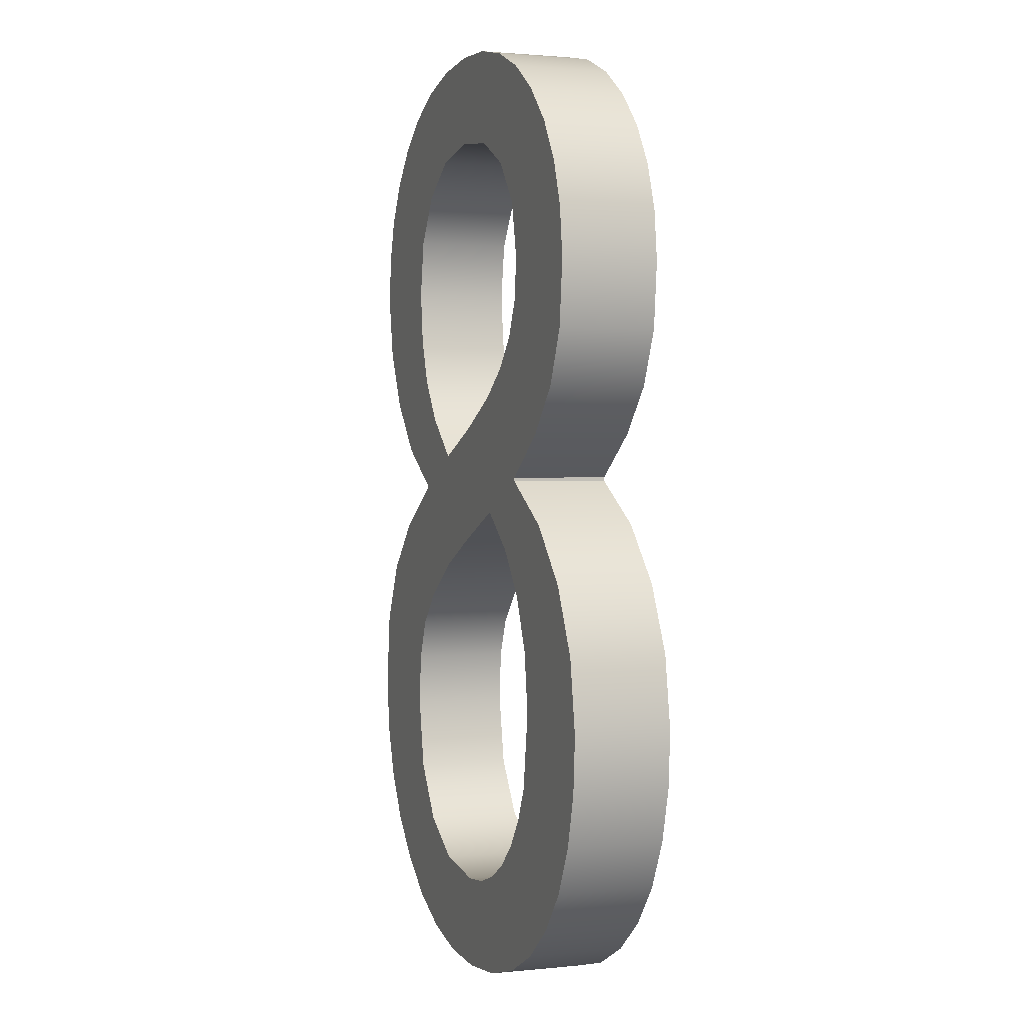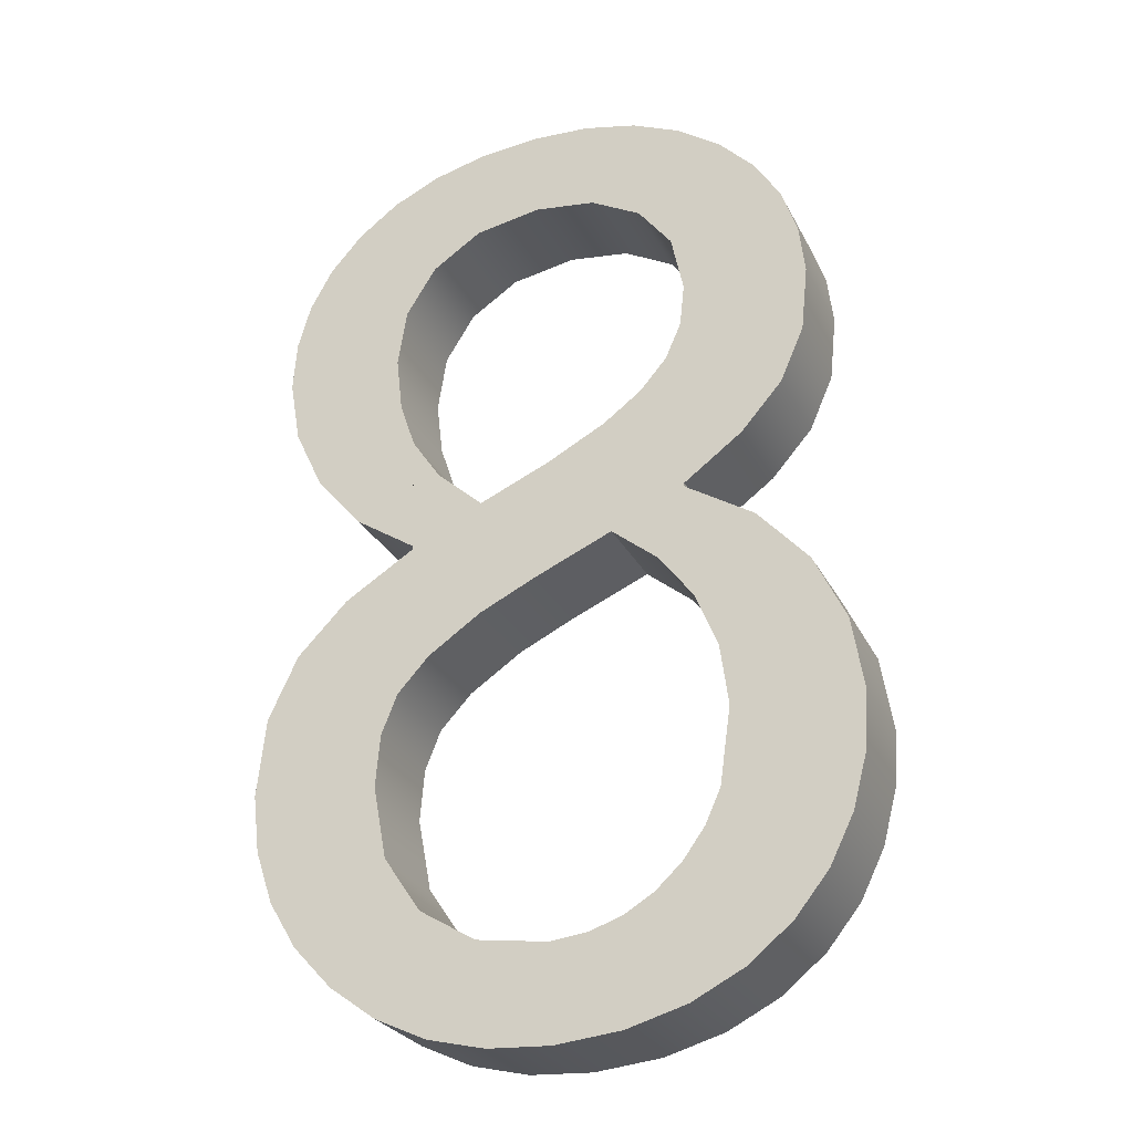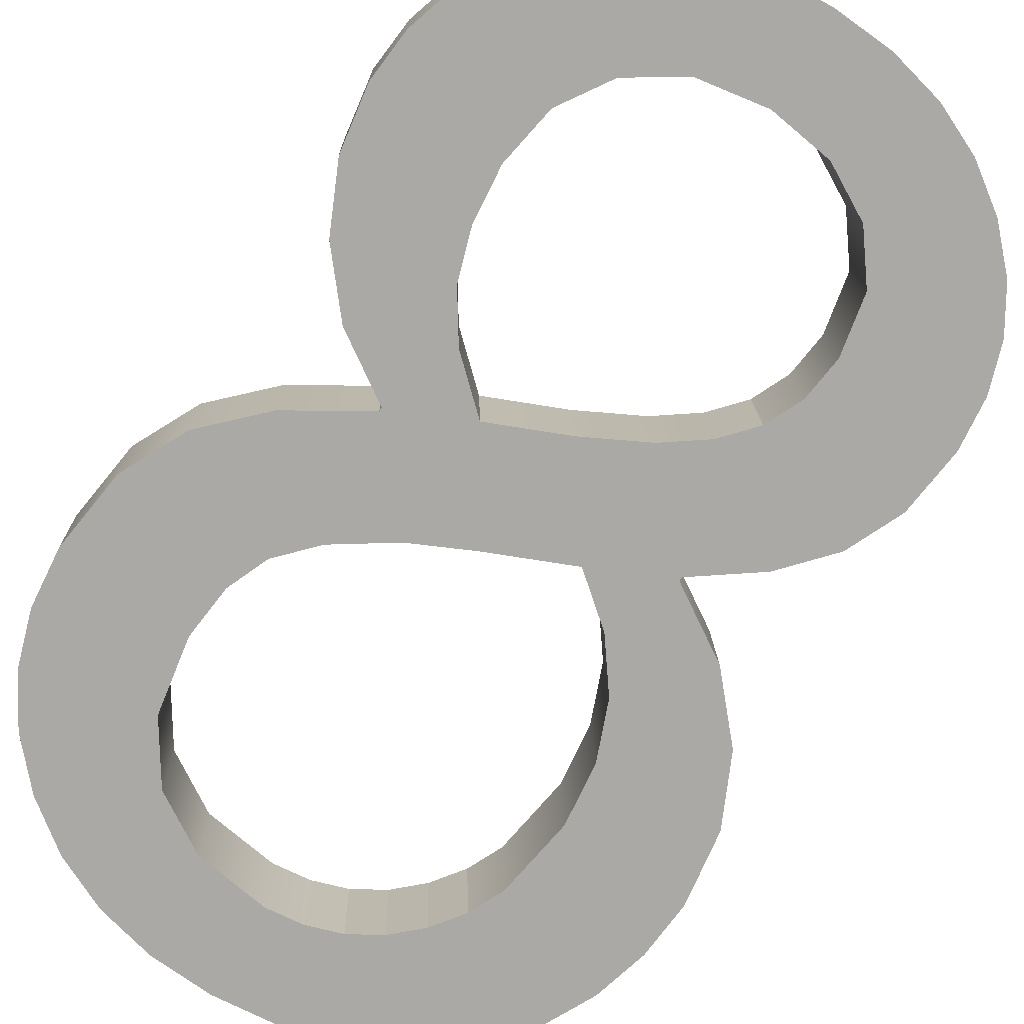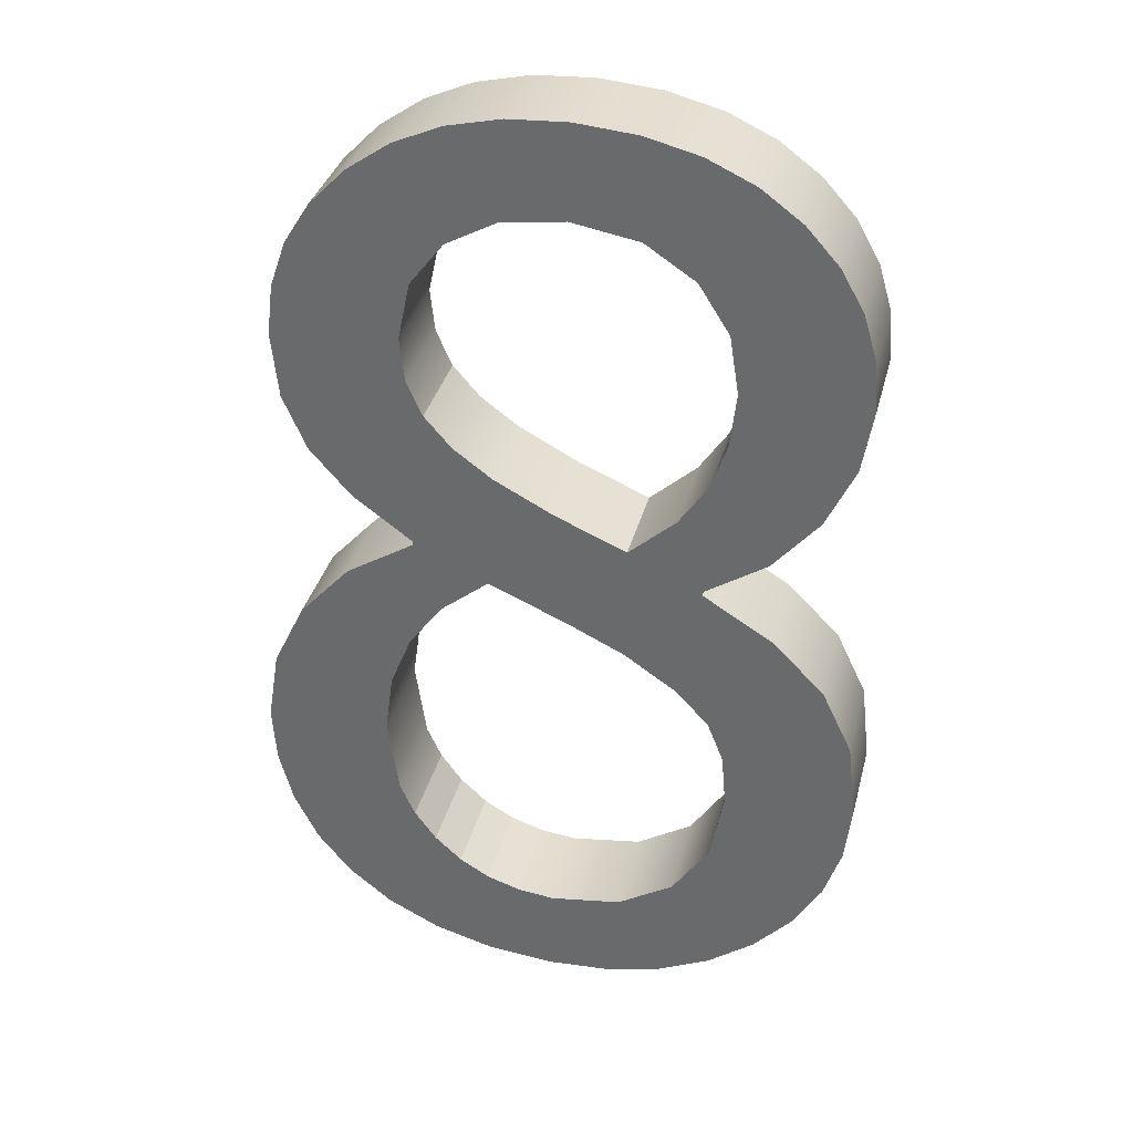
<metadata>
{"format":"obj","ext":"obj","renderer":"f3d","projection":"perspective","resolution":1024,"background":"white","views":[{"elev":1.6,"azim":-108.9,"up":"+Y"},{"elev":-26.9,"azim":-156.5,"up":"+Y"},{"elev":-75.9,"azim":147.2,"up":"+Z"},{"elev":34.6,"azim":15.2,"up":"+Y"}]}
</metadata>
<code>
o _8_1/_8/mesh11/mesh11-geometry#mesh11-geometry
v -0.5156 -0.231 0.01318
v -0.5155 -0.2479 0.01318
v -0.5165 -0.2383 0.0132
v -0.5133 -0.2244 0.01313
v -0.5162 -0.2383 0.02749
v -0.5153 -0.231 0.02747
v -0.513 -0.2244 0.02741
v -0.5121 -0.2558 0.0131
v -0.5152 -0.2479 0.02746
v -0.5092 -0.2184 0.02732
v -0.5095 -0.2184 0.01304
v -0.5117 -0.2558 0.02738
v -0.5061 -0.2626 0.01296
v -0.504 -0.2131 0.02721
v -0.5058 -0.2626 0.02725
v -0.5043 -0.2131 0.01292
v -0.4975 -0.2689 0.01276
v -0.4981 -0.2087 0.01278
v -0.4972 -0.2689 0.02705
v -0.4982 -0.2367 0.01278
v -0.4977 -0.2087 0.02706
v -0.4979 -0.2367 0.02706
v -0.4976 -0.2429 0.01277
v -0.4975 -0.2694 0.01276
v -0.491 -0.2057 0.01261
v -0.4964 -0.2284 0.01274
v -0.4972 -0.2429 0.02705
v -0.4953 -0.2481 0.01271
v -0.4972 -0.2694 0.02705
v -0.4961 -0.2284 0.02702
v -0.4907 -0.2057 0.0269
v -0.4949 -0.2481 0.02699
v -0.5072 -0.2756 0.02728
v -0.4932 -0.2797 0.02695
v -0.4935 -0.2797 0.01267
v -0.4833 -0.204 0.01243
v -0.4915 -0.222 0.01263
v -0.491 -0.2527 0.0269
v -0.5076 -0.2756 0.013
v -0.5014 -0.2941 0.02714
v -0.4982 -0.2863 0.02707
v -0.4986 -0.2863 0.01279
v -0.4913 -0.2527 0.01262
v -0.4912 -0.222 0.02691
v -0.4829 -0.204 0.02672
v -0.4842 -0.2181 0.01246
v -0.5017 -0.2941 0.01286
v -0.515 -0.2838 0.01317
v -0.5026 -0.303 0.02717
v -0.4867 -0.2742 0.01251
v -0.4839 -0.2181 0.02674
v -0.4747 -0.2035 0.01223
v -0.4751 -0.2169 0.01225
v -0.4864 -0.2742 0.02679
v -0.4857 -0.2568 0.01249
v -0.503 -0.303 0.01289
v -0.5146 -0.2838 0.02745
v -0.5152 -0.327 0.01317
v -0.5036 -0.3383 0.0272
v -0.4748 -0.2169 0.02653
v -0.4744 -0.2035 0.02652
v -0.4854 -0.2568 0.02677
v -0.504 -0.3383 0.01291
v -0.5196 -0.2934 0.01328
v -0.5149 -0.327 0.02746
v -0.5187 -0.3199 0.01326
v -0.5103 -0.3331 0.01306
v -0.51 -0.3331 0.02734
v -0.501 -0.3143 0.02714
v -0.4752 -0.2793 0.01225
v -0.4748 -0.2793 0.02653
v -0.466 -0.2043 0.01203
v -0.4655 -0.2187 0.01202
v -0.4652 -0.2187 0.0263
v -0.4772 -0.2612 0.01229
v -0.5014 -0.3143 0.01285
v -0.5193 -0.2934 0.02756
v -0.5184 -0.3199 0.02754
v -0.496 -0.3421 0.02702
v -0.4656 -0.2043 0.02631
v -0.4769 -0.2612 0.02658
v -0.4964 -0.3421 0.01274
v -0.5213 -0.3039 0.01332
v -0.5208 -0.3121 0.0133
v -0.5204 -0.3121 0.02759
v -0.4988 -0.3191 0.02709
v -0.4668 -0.2658 0.01205
v -0.4667 -0.2832 0.02634
v -0.4581 -0.2063 0.01185
v -0.458 -0.2234 0.02614
v -0.4665 -0.2658 0.02633
v -0.4991 -0.3191 0.0128
v -0.521 -0.3039 0.0276
v -0.4957 -0.3235 0.02701
v -0.467 -0.2832 0.01206
v -0.4578 -0.2063 0.02613
v -0.4583 -0.2234 0.01185
v -0.496 -0.3235 0.01273
v -0.4873 -0.3446 0.02682
v -0.4918 -0.3271 0.02692
v -0.46 -0.2597 0.01189
v -0.4589 -0.2884 0.02616
v -0.4597 -0.2597 0.02618
v -0.4512 -0.2095 0.01169
v -0.4539 -0.2304 0.01175
v -0.4509 -0.2095 0.02597
v -0.4921 -0.3271 0.01264
v -0.4877 -0.3446 0.01254
v -0.4593 -0.2884 0.01188
v -0.4536 -0.2304 0.02603
v -0.4777 -0.3455 0.0266
v -0.4874 -0.3297 0.02682
v -0.4878 -0.3297 0.01254
v -0.4557 -0.2535 0.01179
v -0.4546 -0.2935 0.01177
v -0.4554 -0.2535 0.02608
v -0.4453 -0.2139 0.01155
v -0.4526 -0.2388 0.01172
v -0.4522 -0.2388 0.026
v -0.478 -0.3455 0.01231
v -0.4826 -0.3313 0.02671
v -0.4561 -0.2711 0.0118
v -0.4542 -0.2935 0.02605
v -0.4558 -0.2711 0.02609
v -0.445 -0.2139 0.02584
v -0.4471 -0.2648 0.01159
v -0.4468 -0.2648 0.02588
v -0.4829 -0.3313 0.01243
v -0.4686 -0.345 0.02638
v -0.4772 -0.332 0.02658
v -0.4531 -0.2466 0.02602
v -0.4561 -0.2706 0.0118
v -0.4522 -0.2994 0.01171
v -0.4459 -0.2775 0.01157
v -0.4558 -0.2706 0.02609
v -0.4402 -0.2192 0.02572
v -0.4404 -0.257 0.01144
v -0.4535 -0.2466 0.01174
v -0.4775 -0.332 0.0123
v -0.4689 -0.345 0.0121
v -0.4519 -0.2994 0.026
v -0.4455 -0.2775 0.02585
v -0.4401 -0.257 0.02572
v -0.4405 -0.2192 0.01144
v -0.4603 -0.343 0.02619
v -0.4668 -0.3305 0.02634
v -0.4671 -0.3305 0.01206
v -0.4516 -0.3069 0.0117
v -0.4368 -0.2252 0.02565
v -0.4372 -0.2252 0.01136
v -0.4606 -0.343 0.01191
v -0.4513 -0.3069 0.02598
v -0.4462 -0.3345 0.01157
v -0.4385 -0.285 0.01139
v -0.4362 -0.2481 0.01134
v -0.4359 -0.2481 0.02562
v -0.4527 -0.3395 0.02601
v -0.4586 -0.3255 0.02615
v -0.459 -0.3255 0.01187
v -0.4536 -0.3175 0.01174
v -0.4458 -0.3345 0.02585
v -0.453 -0.3395 0.01173
v -0.4382 -0.285 0.02568
v -0.4349 -0.2318 0.0256
v -0.4352 -0.2318 0.01132
v -0.4532 -0.3175 0.02603
v -0.4405 -0.3284 0.01144
v -0.4338 -0.2942 0.02558
v -0.4347 -0.239 0.01131
v -0.4344 -0.239 0.02559
v -0.4402 -0.3284 0.02572
v -0.4364 -0.3215 0.01135
v -0.4341 -0.2942 0.01129
v -0.4361 -0.3215 0.02563
v -0.4325 -0.3056 0.02555
v -0.4335 -0.314 0.02557
v -0.4338 -0.314 0.01129
v -0.4329 -0.3056 0.01126
f 1 2 3
f 2 1 4
f 3 2 1
f 4 1 2
f 2 5 3
f 3 5 2
f 3 6 1
f 1 6 3
f 1 7 4
f 4 7 1
f 2 4 8
f 8 4 2
f 5 2 9
f 9 2 5
f 6 3 5
f 5 3 6
f 7 1 6
f 6 1 7
f 10 4 7
f 7 4 10
f 8 4 11
f 11 4 8
f 8 9 2
f 2 9 8
f 9 6 5
f 5 6 9
f 6 9 7
f 7 9 6
f 4 10 11
f 11 10 4
f 7 12 10
f 10 12 7
f 8 11 13
f 13 11 8
f 9 8 12
f 12 8 9
f 7 9 12
f 12 9 7
f 14 11 10
f 10 11 14
f 10 12 15
f 15 12 10
f 13 11 16
f 16 11 13
f 13 12 8
f 8 12 13
f 11 14 16
f 16 14 11
f 10 15 14
f 14 15 10
f 12 13 15
f 15 13 12
f 13 16 17
f 17 16 13
f 14 18 16
f 16 18 14
f 14 15 19
f 19 15 14
f 13 19 15
f 15 19 13
f 17 16 20
f 20 16 17
f 19 13 17
f 17 13 19
f 18 14 21
f 21 14 18
f 20 16 18
f 18 16 20
f 14 19 22
f 22 19 14
f 17 20 23
f 23 20 17
f 24 19 17
f 17 19 24
f 14 22 21
f 21 22 14
f 21 25 18
f 18 25 21
f 18 26 20
f 20 26 18
f 22 19 27
f 27 19 22
f 20 27 23
f 23 27 20
f 17 23 28
f 28 23 17
f 19 24 29
f 29 24 19
f 17 28 24
f 24 28 17
f 30 21 22
f 22 21 30
f 25 21 31
f 31 21 25
f 26 18 25
f 25 18 26
f 26 22 20
f 20 22 26
f 27 19 32
f 32 19 27
f 27 20 22
f 22 20 27
f 32 23 27
f 27 23 32
f 23 32 28
f 28 32 23
f 24 33 29
f 29 33 24
f 29 34 19
f 19 34 29
f 35 24 28
f 28 24 35
f 21 30 31
f 31 30 21
f 22 26 30
f 30 26 22
f 31 36 25
f 25 36 31
f 26 25 37
f 37 25 26
f 19 34 32
f 32 34 19
f 38 28 32
f 32 28 38
f 33 24 39
f 39 24 33
f 33 40 29
f 29 40 33
f 29 41 34
f 34 41 29
f 42 24 35
f 35 24 42
f 35 28 43
f 43 28 35
f 31 30 44
f 44 30 31
f 37 30 26
f 26 30 37
f 36 31 45
f 45 31 36
f 46 25 36
f 36 25 46
f 37 25 46
f 46 25 37
f 32 34 38
f 38 34 32
f 28 38 43
f 43 38 28
f 47 39 24
f 24 39 47
f 48 33 39
f 39 33 48
f 33 49 40
f 40 49 33
f 29 40 41
f 41 40 29
f 41 35 34
f 34 35 41
f 47 24 42
f 42 24 47
f 35 41 42
f 42 41 35
f 35 43 50
f 50 43 35
f 30 37 44
f 44 37 30
f 31 44 51
f 51 44 31
f 31 51 45
f 45 51 31
f 45 52 36
f 36 52 45
f 46 36 53
f 53 36 46
f 51 37 46
f 46 37 51
f 38 34 54
f 54 34 38
f 38 55 43
f 43 55 38
f 56 39 47
f 47 39 56
f 33 48 57
f 57 48 33
f 58 48 39
f 39 48 58
f 33 59 49
f 49 59 33
f 49 47 40
f 40 47 49
f 40 42 41
f 41 42 40
f 35 54 34
f 34 54 35
f 42 40 47
f 47 40 42
f 50 43 55
f 55 43 50
f 54 35 50
f 50 35 54
f 37 51 44
f 44 51 37
f 45 51 60
f 60 51 45
f 52 45 61
f 61 45 52
f 53 36 52
f 52 36 53
f 60 46 53
f 53 46 60
f 46 60 51
f 51 60 46
f 38 54 62
f 62 54 38
f 55 38 62
f 62 38 55
f 63 39 56
f 56 39 63
f 47 49 56
f 56 49 47
f 64 57 48
f 48 57 64
f 57 65 33
f 33 65 57
f 66 48 58
f 58 48 66
f 58 39 67
f 67 39 58
f 33 68 59
f 59 68 33
f 59 69 49
f 49 69 59
f 50 55 70
f 70 55 50
f 50 71 54
f 54 71 50
f 45 60 61
f 61 60 45
f 61 72 52
f 52 72 61
f 53 52 73
f 73 52 53
f 53 74 60
f 60 74 53
f 62 54 71
f 71 54 62
f 62 75 55
f 55 75 62
f 67 39 63
f 63 39 67
f 76 63 56
f 56 63 76
f 69 56 49
f 49 56 69
f 57 64 77
f 77 64 57
f 66 64 48
f 48 64 66
f 57 78 65
f 65 78 57
f 33 65 68
f 68 65 33
f 58 78 66
f 66 78 58
f 67 65 58
f 58 65 67
f 67 59 68
f 68 59 67
f 69 59 79
f 79 59 69
f 70 55 75
f 75 55 70
f 71 50 70
f 70 50 71
f 61 60 74
f 74 60 61
f 72 61 80
f 80 61 72
f 73 52 72
f 72 52 73
f 74 53 73
f 73 53 74
f 62 71 81
f 81 71 62
f 75 62 81
f 81 62 75
f 59 67 63
f 63 67 59
f 63 76 82
f 82 76 63
f 56 69 76
f 76 69 56
f 83 77 64
f 64 77 83
f 77 78 57
f 57 78 77
f 84 64 66
f 66 64 84
f 78 58 65
f 65 58 78
f 65 67 68
f 68 67 65
f 85 66 78
f 78 66 85
f 63 79 59
f 59 79 63
f 69 79 86
f 86 79 69
f 70 75 87
f 87 75 70
f 70 88 71
f 71 88 70
f 61 74 80
f 80 74 61
f 80 89 72
f 72 89 80
f 73 72 89
f 89 72 73
f 73 90 74
f 74 90 73
f 81 71 91
f 91 71 81
f 81 87 75
f 75 87 81
f 82 76 92
f 92 76 82
f 79 63 82
f 82 63 79
f 86 76 69
f 69 76 86
f 77 83 93
f 93 83 77
f 64 84 83
f 83 84 64
f 77 85 78
f 78 85 77
f 66 85 84
f 84 85 66
f 86 79 94
f 94 79 86
f 70 87 95
f 95 87 70
f 88 70 95
f 95 70 88
f 91 71 88
f 88 71 91
f 80 74 96
f 96 74 80
f 89 80 96
f 96 80 89
f 73 89 97
f 97 89 73
f 90 73 97
f 97 73 90
f 96 74 90
f 90 74 96
f 87 81 91
f 91 81 87
f 76 86 92
f 92 86 76
f 82 92 98
f 98 92 82
f 82 99 79
f 79 99 82
f 84 93 83
f 83 93 84
f 85 77 93
f 93 77 85
f 93 84 85
f 85 84 93
f 94 79 100
f 100 79 94
f 94 92 86
f 86 92 94
f 95 87 101
f 101 87 95
f 95 102 88
f 88 102 95
f 91 88 103
f 103 88 91
f 96 104 89
f 89 104 96
f 97 89 104
f 104 89 97
f 105 90 97
f 97 90 105
f 96 90 106
f 106 90 96
f 91 101 87
f 87 101 91
f 92 94 98
f 98 94 92
f 82 98 107
f 107 98 82
f 99 82 108
f 108 82 99
f 100 79 99
f 99 79 100
f 107 94 100
f 100 94 107
f 95 101 109
f 109 101 95
f 102 95 109
f 109 95 102
f 103 88 102
f 102 88 103
f 101 91 103
f 103 91 101
f 104 96 106
f 106 96 104
f 97 104 105
f 105 104 97
f 90 105 110
f 110 105 90
f 106 90 110
f 110 90 106
f 94 107 98
f 98 107 94
f 82 107 108
f 108 107 82
f 108 111 99
f 99 111 108
f 100 99 112
f 112 99 100
f 100 113 107
f 107 113 100
f 109 101 114
f 114 101 109
f 115 102 109
f 109 102 115
f 103 102 116
f 116 102 103
f 116 101 103
f 103 101 116
f 106 117 104
f 104 117 106
f 105 104 118
f 118 104 105
f 118 110 105
f 105 110 118
f 106 110 119
f 119 110 106
f 108 107 113
f 113 107 108
f 111 108 120
f 120 108 111
f 121 99 111
f 111 99 121
f 112 99 121
f 121 99 112
f 113 100 112
f 112 100 113
f 101 116 114
f 114 116 101
f 109 114 122
f 122 114 109
f 102 115 123
f 123 115 102
f 109 122 115
f 115 122 109
f 116 102 124
f 124 102 116
f 117 106 125
f 125 106 117
f 126 104 117
f 117 104 126
f 126 118 104
f 104 118 126
f 110 118 119
f 119 118 110
f 119 127 106
f 106 127 119
f 108 113 128
f 128 113 108
f 108 128 120
f 120 128 108
f 120 129 111
f 111 129 120
f 121 111 130
f 130 111 121
f 128 112 121
f 121 112 128
f 112 128 113
f 113 128 112
f 131 114 116
f 116 114 131
f 122 114 132
f 132 114 122
f 133 123 115
f 115 123 133
f 123 124 102
f 102 124 123
f 115 122 134
f 134 122 115
f 116 124 135
f 135 124 116
f 106 127 125
f 125 127 106
f 136 117 125
f 125 117 136
f 126 117 137
f 137 117 126
f 126 138 118
f 118 138 126
f 138 119 118
f 118 119 138
f 131 127 119
f 119 127 131
f 120 128 139
f 139 128 120
f 129 120 140
f 140 120 129
f 130 111 129
f 129 111 130
f 139 121 130
f 130 121 139
f 121 139 128
f 128 139 121
f 114 131 138
f 138 131 114
f 116 127 131
f 131 127 116
f 138 132 114
f 114 132 138
f 132 124 122
f 122 124 132
f 123 133 141
f 141 133 123
f 115 134 133
f 133 134 115
f 124 123 142
f 142 123 124
f 124 134 122
f 122 134 124
f 124 132 135
f 135 132 124
f 116 135 127
f 127 135 116
f 125 127 143
f 143 127 125
f 117 136 144
f 144 136 117
f 125 143 136
f 136 143 125
f 137 117 144
f 144 117 137
f 137 127 126
f 126 127 137
f 132 138 126
f 126 138 132
f 119 138 131
f 131 138 119
f 120 139 140
f 140 139 120
f 140 145 129
f 129 145 140
f 130 129 146
f 146 129 130
f 130 147 139
f 139 147 130
f 148 141 133
f 133 141 148
f 142 123 141
f 141 123 142
f 133 134 148
f 148 134 133
f 134 124 142
f 142 124 134
f 132 127 135
f 135 127 132
f 127 137 143
f 143 137 127
f 149 144 136
f 136 144 149
f 136 143 149
f 149 143 136
f 137 144 150
f 150 144 137
f 127 132 126
f 126 132 127
f 140 139 147
f 147 139 140
f 145 140 151
f 151 140 145
f 146 129 145
f 145 129 146
f 147 130 146
f 146 130 147
f 141 148 152
f 152 148 141
f 142 141 152
f 152 141 142
f 153 148 134
f 134 148 153
f 142 154 134
f 134 154 142
f 155 143 137
f 137 143 155
f 144 149 150
f 150 149 144
f 149 143 156
f 156 143 149
f 137 150 155
f 155 150 137
f 140 147 151
f 151 147 140
f 151 157 145
f 145 157 151
f 146 145 158
f 158 145 146
f 146 159 147
f 147 159 146
f 160 152 148
f 148 152 160
f 152 161 142
f 142 161 152
f 162 148 153
f 153 148 162
f 153 134 154
f 154 134 153
f 154 142 163
f 163 142 154
f 143 155 156
f 156 155 143
f 164 150 149
f 149 150 164
f 149 156 164
f 164 156 149
f 155 150 165
f 165 150 155
f 151 147 159
f 159 147 151
f 157 151 162
f 162 151 157
f 158 145 157
f 157 145 158
f 159 146 158
f 158 146 159
f 152 160 166
f 166 160 152
f 162 160 148
f 148 160 162
f 152 157 161
f 161 157 152
f 142 161 163
f 163 161 142
f 161 162 153
f 153 162 161
f 153 154 167
f 167 154 153
f 168 154 163
f 163 154 168
f 169 156 155
f 155 156 169
f 150 164 165
f 165 164 150
f 164 156 170
f 170 156 164
f 155 165 169
f 169 165 155
f 151 159 162
f 162 159 151
f 162 161 157
f 157 161 162
f 158 157 166
f 166 157 158
f 166 159 158
f 158 159 166
f 159 166 160
f 160 166 159
f 166 157 152
f 152 157 166
f 162 159 160
f 160 159 162
f 163 161 171
f 171 161 163
f 167 161 153
f 153 161 167
f 167 154 172
f 172 154 167
f 154 168 173
f 173 168 154
f 163 174 168
f 168 174 163
f 156 169 170
f 170 169 156
f 170 165 164
f 164 165 170
f 165 170 169
f 169 170 165
f 161 167 171
f 171 167 161
f 163 171 174
f 174 171 163
f 172 154 173
f 173 154 172
f 172 171 167
f 167 171 172
f 175 173 168
f 168 173 175
f 168 174 176
f 176 174 168
f 171 172 174
f 174 172 171
f 172 173 177
f 177 173 172
f 173 175 178
f 178 175 173
f 168 176 175
f 175 176 168
f 174 177 176
f 176 177 174
f 177 174 172
f 172 174 177
f 177 173 178
f 178 173 177
f 176 178 175
f 175 178 176
f 178 176 177
f 177 176 178

</code>
